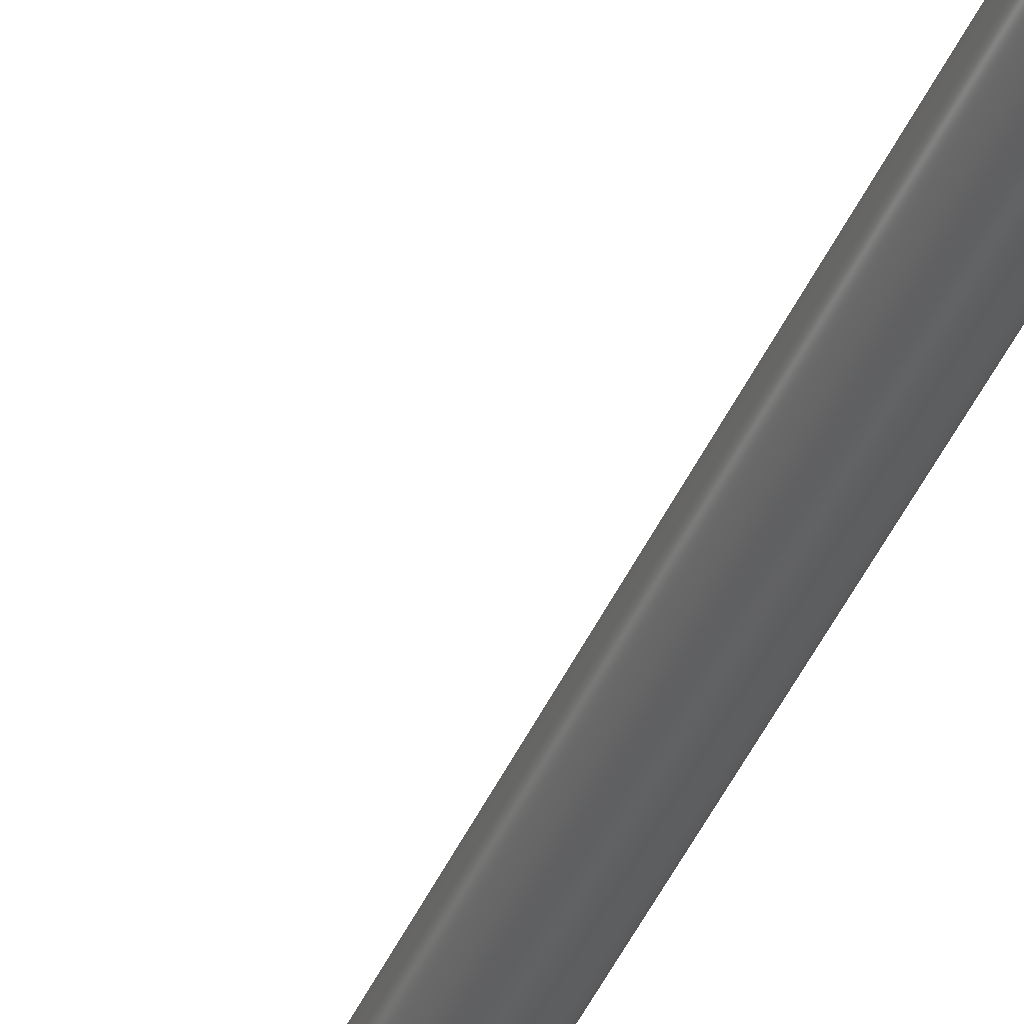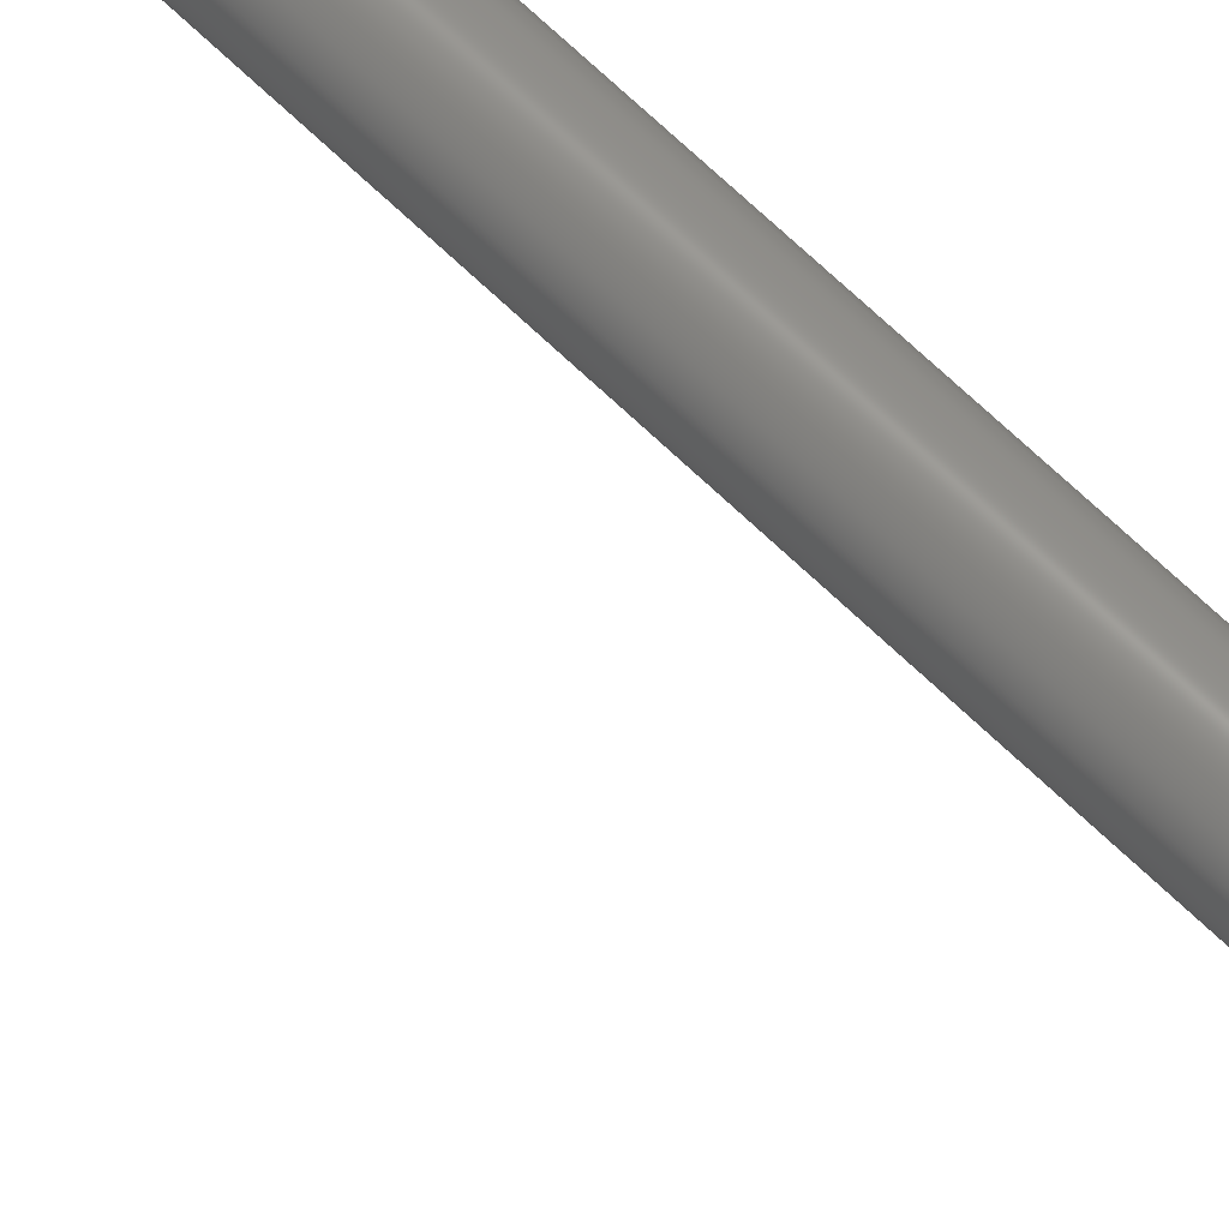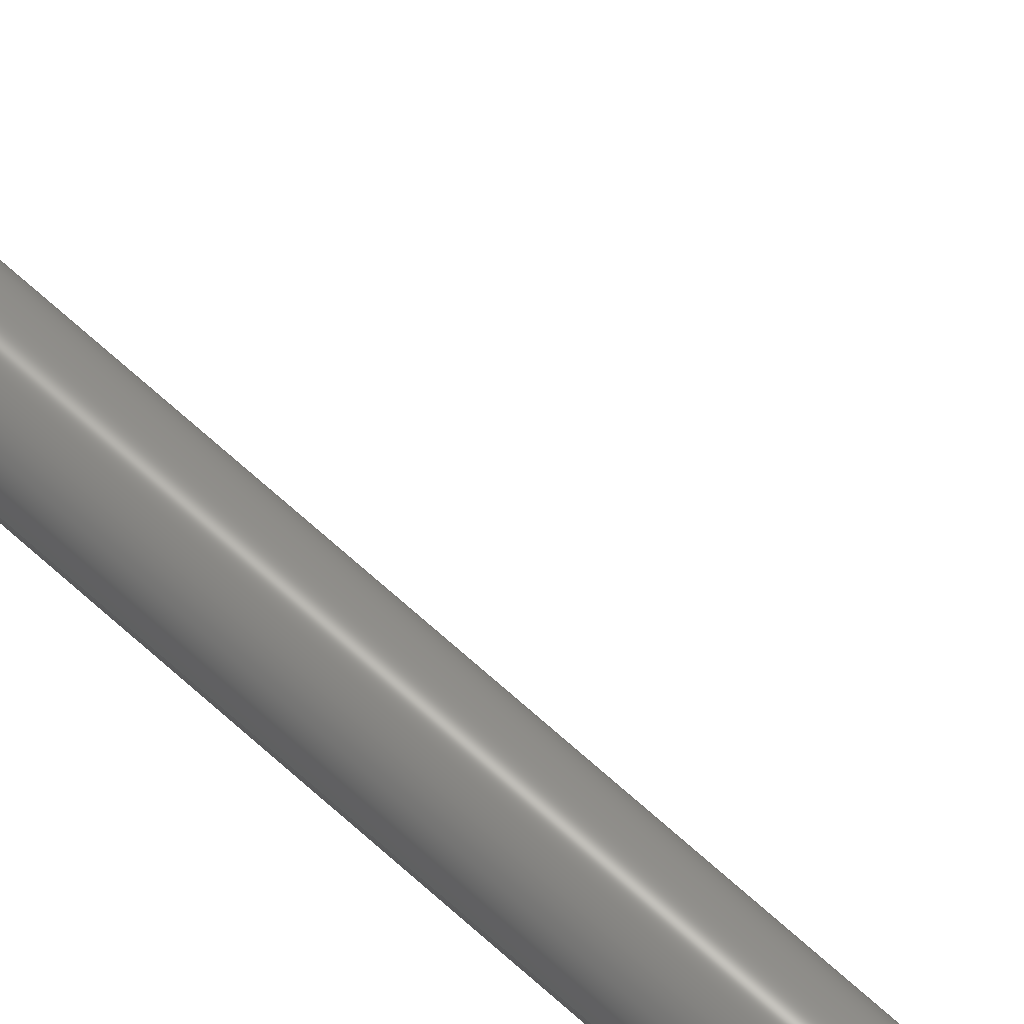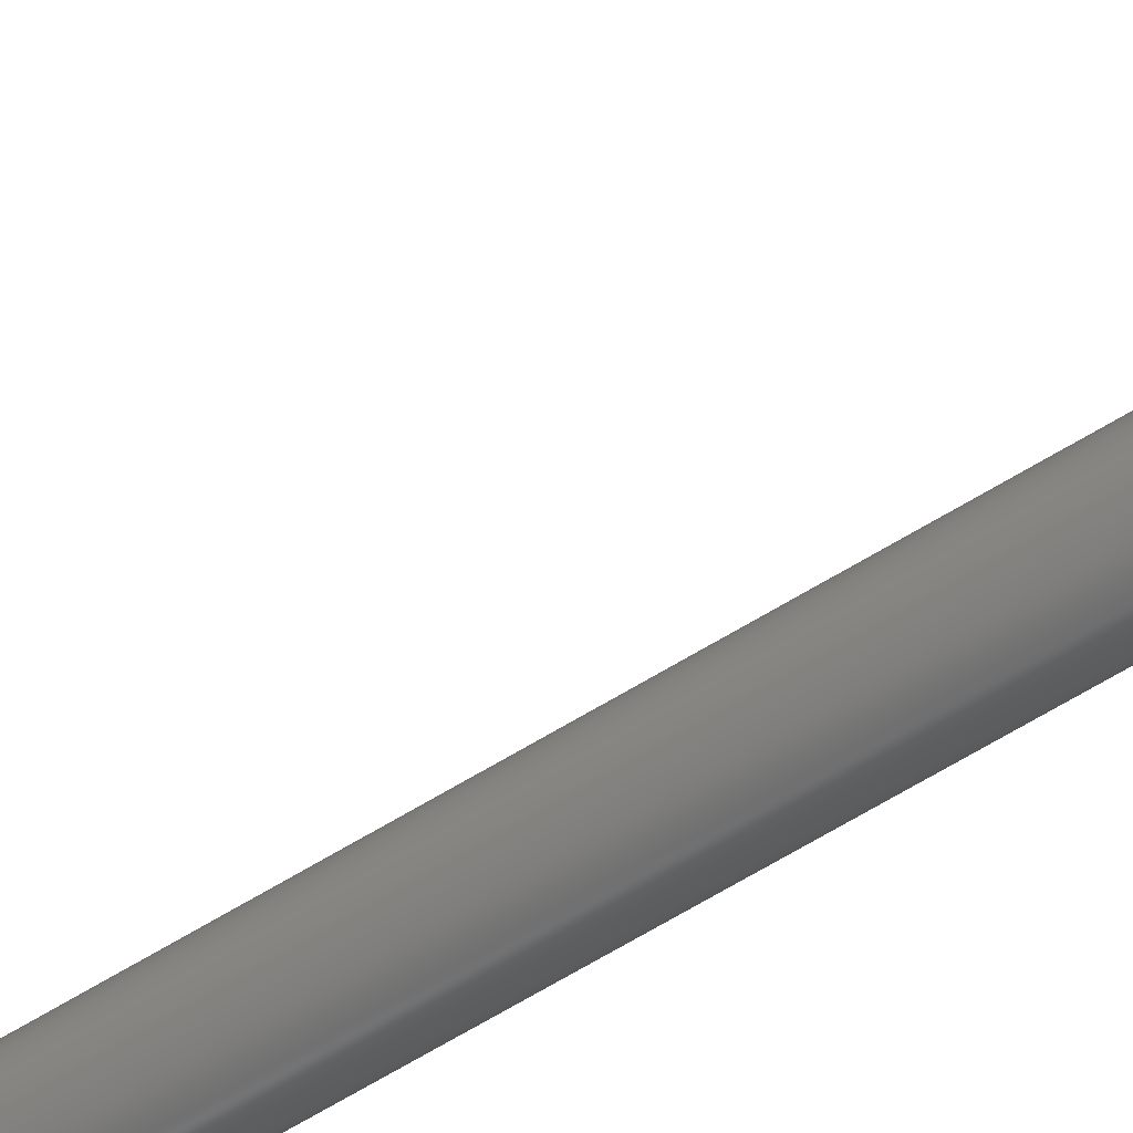
<metadata>
{"format":"step","ext":"step","renderer":"f3d","projection":"perspective","resolution":1024,"background":"white","views":[{"elev":-41.9,"azim":157.8,"up":"+Y"},{"elev":60.0,"azim":135.9,"up":"+Y"},{"elev":65.4,"azim":-47.1,"up":"+Y"},{"elev":-59.9,"azim":122.8,"up":"+Y"}]}
</metadata>
<code>
ISO-10303-21;
DATA;
#1=PROPERTY_DEFINITION_REPRESENTATION(#5,#3);
#2=PROPERTY_DEFINITION_REPRESENTATION(#6,#4);
#3=REPRESENTATION('',(#7),#94);
#4=REPRESENTATION('',(#8),#94);
#5=PROPERTY_DEFINITION('pmi validation property','',#99);
#6=PROPERTY_DEFINITION('pmi validation property','',#99);
#7=VALUE_REPRESENTATION_ITEM('number of annotations',COUNT_MEASURE(0));
#8=VALUE_REPRESENTATION_ITEM('number of views',COUNT_MEASURE(0));
#9=SHAPE_REPRESENTATION_RELATIONSHIP('','',#57,#10);
#10=ADVANCED_BREP_SHAPE_REPRESENTATION('',(#55),#94);
#11=TOROIDAL_SURFACE('',#65,0.011,0.001);
#12=CYLINDRICAL_SURFACE('',#63,0.001);
#13=ORIENTED_EDGE('',*,*,#19,.F.);
#14=ORIENTED_EDGE('',*,*,#20,.T.);
#15=ORIENTED_EDGE('',*,*,#21,.F.);
#16=ORIENTED_EDGE('',*,*,#19,.T.);
#17=ORIENTED_EDGE('',*,*,#20,.F.);
#18=ORIENTED_EDGE('',*,*,#21,.T.);
#19=EDGE_CURVE('',#22,#22,#25,.T.);
#20=EDGE_CURVE('',#23,#23,#26,.T.);
#21=EDGE_CURVE('',#24,#24,#27,.T.);
#22=VERTEX_POINT('',#85);
#23=VERTEX_POINT('',#88);
#24=VERTEX_POINT('',#91);
#25=CIRCLE('',#60,0.001);
#26=CIRCLE('',#62,0.001);
#27=CIRCLE('',#64,0.001);
#28=EDGE_LOOP('',(#13));
#29=EDGE_LOOP('',(#14));
#30=EDGE_LOOP('',(#15));
#31=EDGE_LOOP('',(#16));
#32=EDGE_LOOP('',(#17));
#33=EDGE_LOOP('',(#18));
#34=FACE_BOUND('',#28,.T.);
#35=FACE_BOUND('',#29,.T.);
#36=FACE_BOUND('',#30,.T.);
#37=FACE_BOUND('',#31,.T.);
#38=FACE_BOUND('',#32,.T.);
#39=FACE_BOUND('',#33,.T.);
#40=PLANE('',#59);
#41=PLANE('',#61);
#42=ADVANCED_FACE('',(#34),#40,.F.);
#43=ADVANCED_FACE('',(#35),#41,.T.);
#44=ADVANCED_FACE('',(#36,#37),#12,.T.);
#45=ADVANCED_FACE('',(#38,#39),#11,.T.);
#46=CLOSED_SHELL('',(#42,#43,#44,#45));
#47=STYLED_ITEM('',(#48),#55);
#48=PRESENTATION_STYLE_ASSIGNMENT((#49));
#49=SURFACE_STYLE_USAGE(.BOTH.,#50);
#50=SURFACE_SIDE_STYLE('',(#51));
#51=SURFACE_STYLE_FILL_AREA(#52);
#52=FILL_AREA_STYLE('',(#53));
#53=FILL_AREA_STYLE_COLOUR('',#54);
#54=DRAUGHTING_PRE_DEFINED_COLOUR('white');
#55=MANIFOLD_SOLID_BREP('Part 96',#46);
#56=SHAPE_DEFINITION_REPRESENTATION(#99,#57);
#57=SHAPE_REPRESENTATION('Part 96',(#58),#94);
#58=AXIS2_PLACEMENT_3D('',#82,#66,#67);
#59=AXIS2_PLACEMENT_3D('',#83,#68,#69);
#60=AXIS2_PLACEMENT_3D('',#84,#70,#71);
#61=AXIS2_PLACEMENT_3D('',#86,#72,#73);
#62=AXIS2_PLACEMENT_3D('',#87,#74,#75);
#63=AXIS2_PLACEMENT_3D('',#89,#76,#77);
#64=AXIS2_PLACEMENT_3D('',#90,#78,#79);
#65=AXIS2_PLACEMENT_3D('',#92,#80,#81);
#66=DIRECTION('',(0,0,1));
#67=DIRECTION('',(1,0,0));
#68=DIRECTION('',(0,0,-1));
#69=DIRECTION('',(-1,0,0));
#70=DIRECTION('',(0,0,-1));
#71=DIRECTION('',(-1,0,0));
#72=DIRECTION('',(0.866,0,-0.5));
#73=DIRECTION('',(-0.5,0,-0.866));
#74=DIRECTION('',(0.866,0,-0.5));
#75=DIRECTION('',(-0.5,0,-0.866));
#76=DIRECTION('',(0,0,-1));
#77=DIRECTION('',(-1,0,0));
#78=DIRECTION('',(0,0,-1));
#79=DIRECTION('',(-1,0,0));
#80=DIRECTION('',(0,-1,0));
#81=DIRECTION('',(0,0,-1));
#82=CARTESIAN_POINT('',(0,0,0));
#83=CARTESIAN_POINT('',(-0.011,0,0.067));
#84=CARTESIAN_POINT('',(-0.011,0,0.067));
#85=CARTESIAN_POINT('',(-0.012,0,0.067));
#86=CARTESIAN_POINT('',(-0.0055,0,-0.009526));
#87=CARTESIAN_POINT('',(-0.0055,0,-0.009526));
#88=CARTESIAN_POINT('',(-0.006,0,-0.01039));
#89=CARTESIAN_POINT('',(-0.011,0,0.067));
#90=CARTESIAN_POINT('',(-0.011,0,0));
#91=CARTESIAN_POINT('',(-0.012,0,0));
#92=CARTESIAN_POINT('',(0,0,0));
#93=MECHANICAL_DESIGN_GEOMETRIC_PRESENTATION_REPRESENTATION('',(#47),#94);
#94=(
GEOMETRIC_REPRESENTATION_CONTEXT(3)
GLOBAL_UNCERTAINTY_ASSIGNED_CONTEXT((#95))
GLOBAL_UNIT_ASSIGNED_CONTEXT((#98,#97,#96))
REPRESENTATION_CONTEXT('Part 96','TOP_LEVEL_ASSEMBLY_PART')
);
#95=UNCERTAINTY_MEASURE_WITH_UNIT(LENGTH_MEASURE(1e-08),#98,
'DISTANCE_ACCURACY_VALUE','Maximum Tolerance applied to model');
#96=(
NAMED_UNIT(*)
SI_UNIT($,.STERADIAN.)
SOLID_ANGLE_UNIT()
);
#97=(
NAMED_UNIT(*)
PLANE_ANGLE_UNIT()
SI_UNIT($,.RADIAN.)
);
#98=(
LENGTH_UNIT()
NAMED_UNIT(*)
SI_UNIT($,.METRE.)
);
#99=PRODUCT_DEFINITION_SHAPE('','',#100);
#100=PRODUCT_DEFINITION('','',#102,#101);
#101=PRODUCT_DEFINITION_CONTEXT('',#108,'design');
#102=PRODUCT_DEFINITION_FORMATION_WITH_SPECIFIED_SOURCE('','',#104,
 .NOT_KNOWN.);
#103=PRODUCT_RELATED_PRODUCT_CATEGORY('','',(#104));
#104=PRODUCT('Part 96','Part 96','Part 96',(#106));
#105=PRODUCT_CATEGORY('','');
#106=PRODUCT_CONTEXT('',#108,'mechanical');
#107=APPLICATION_PROTOCOL_DEFINITION('international standard',
'automotive_design',2010,#108);
#108=APPLICATION_CONTEXT(
'core data for automotive mechanical design processes');
ENDSEC;
END-ISO-10303-21;

</code>
